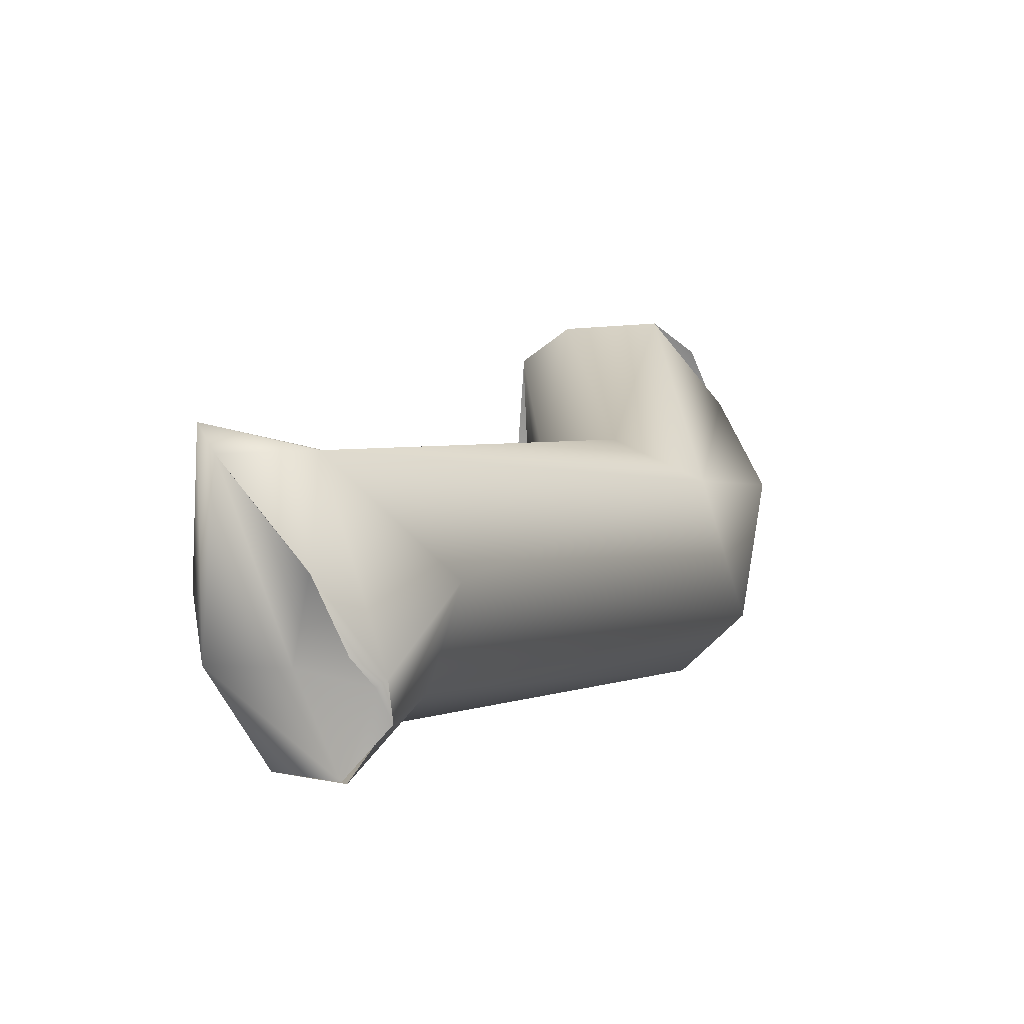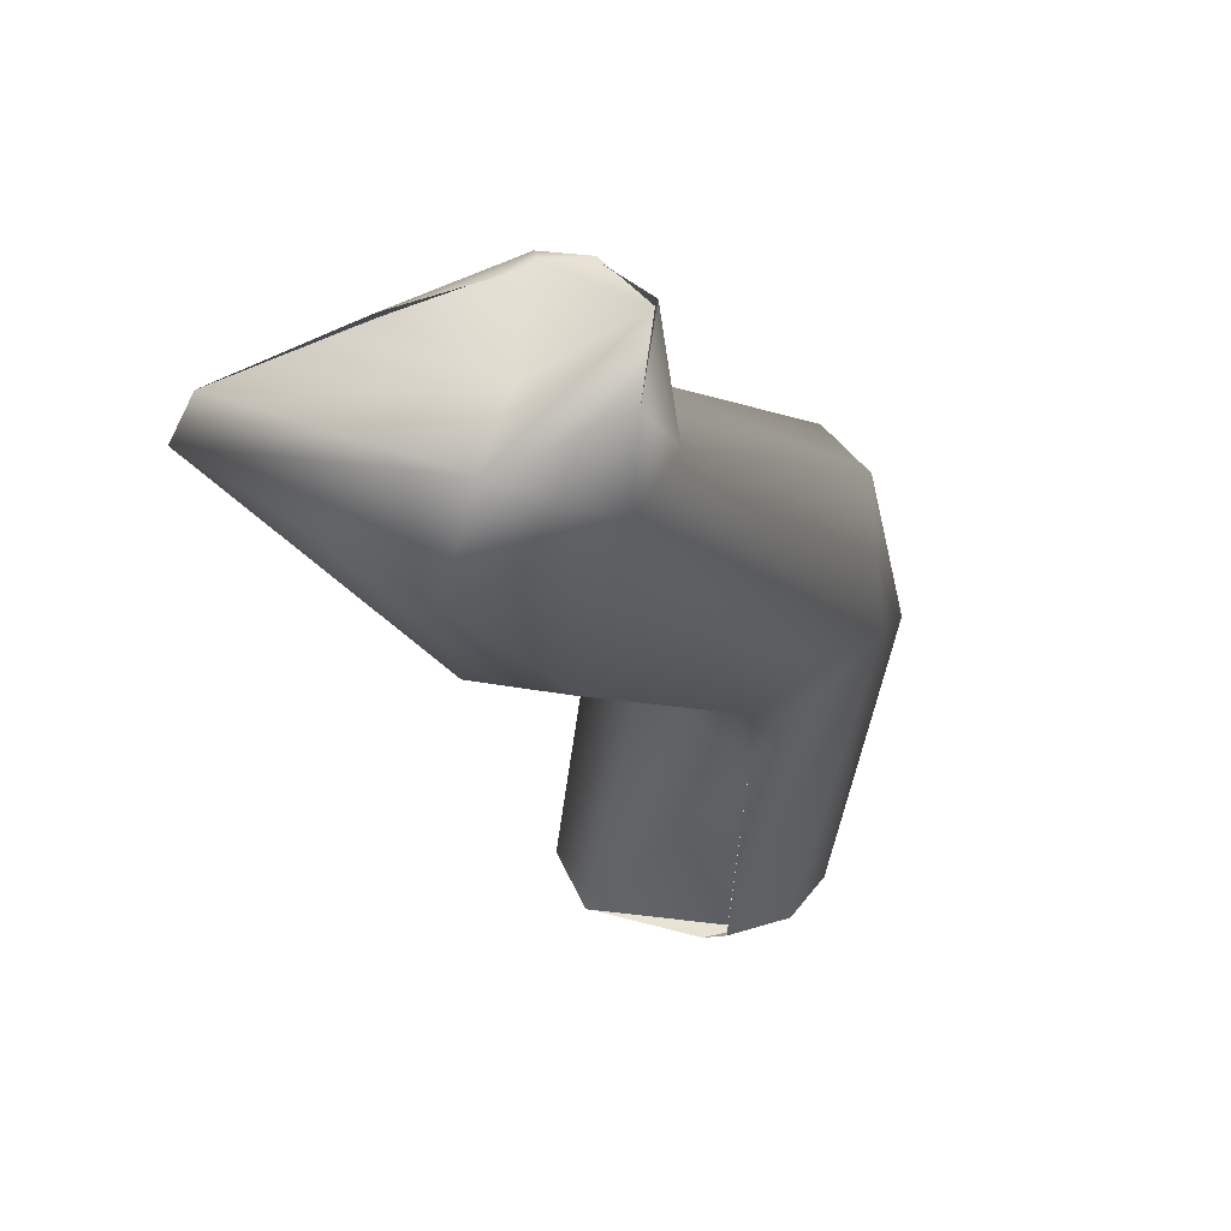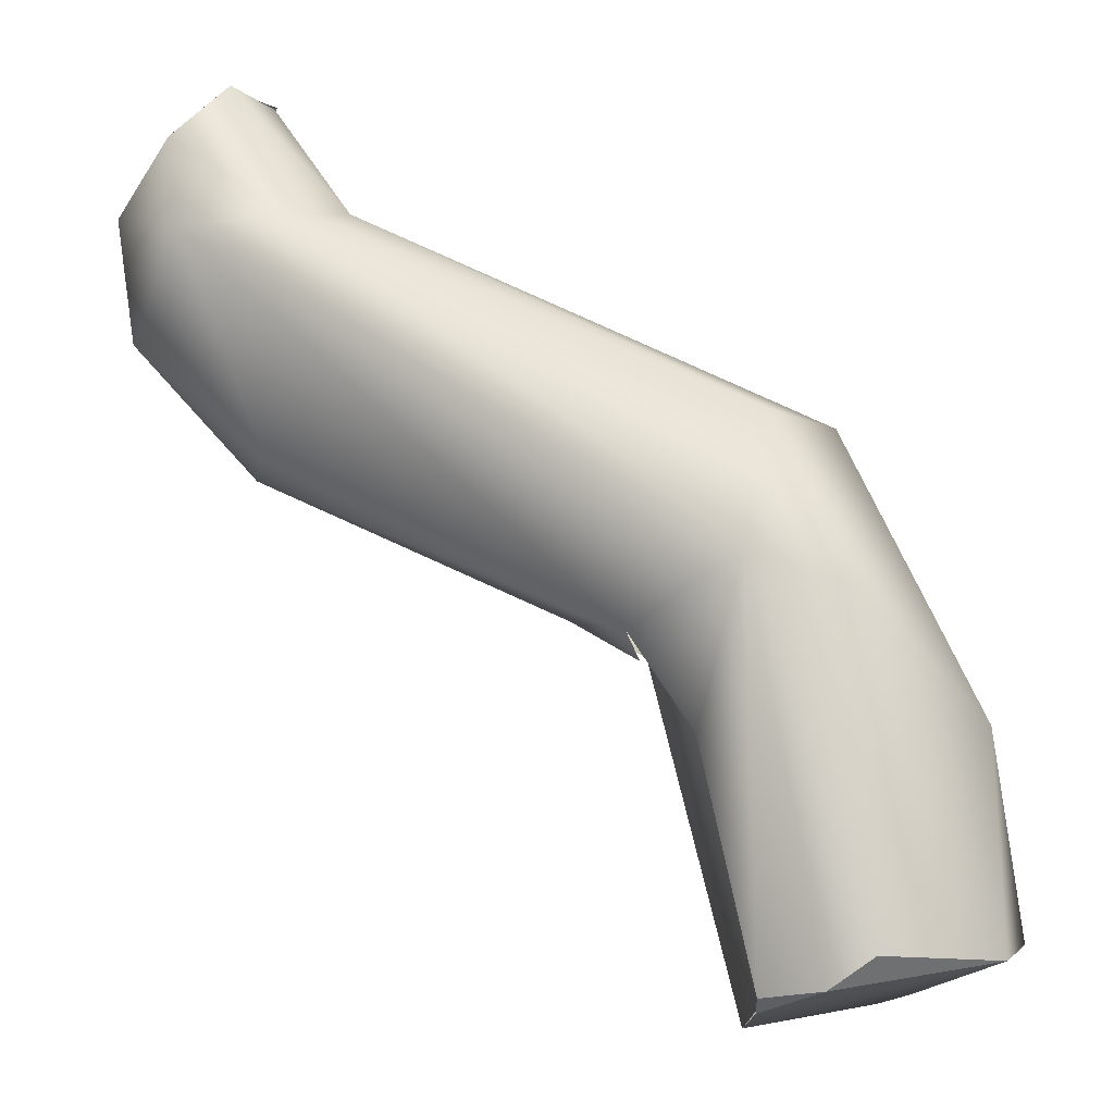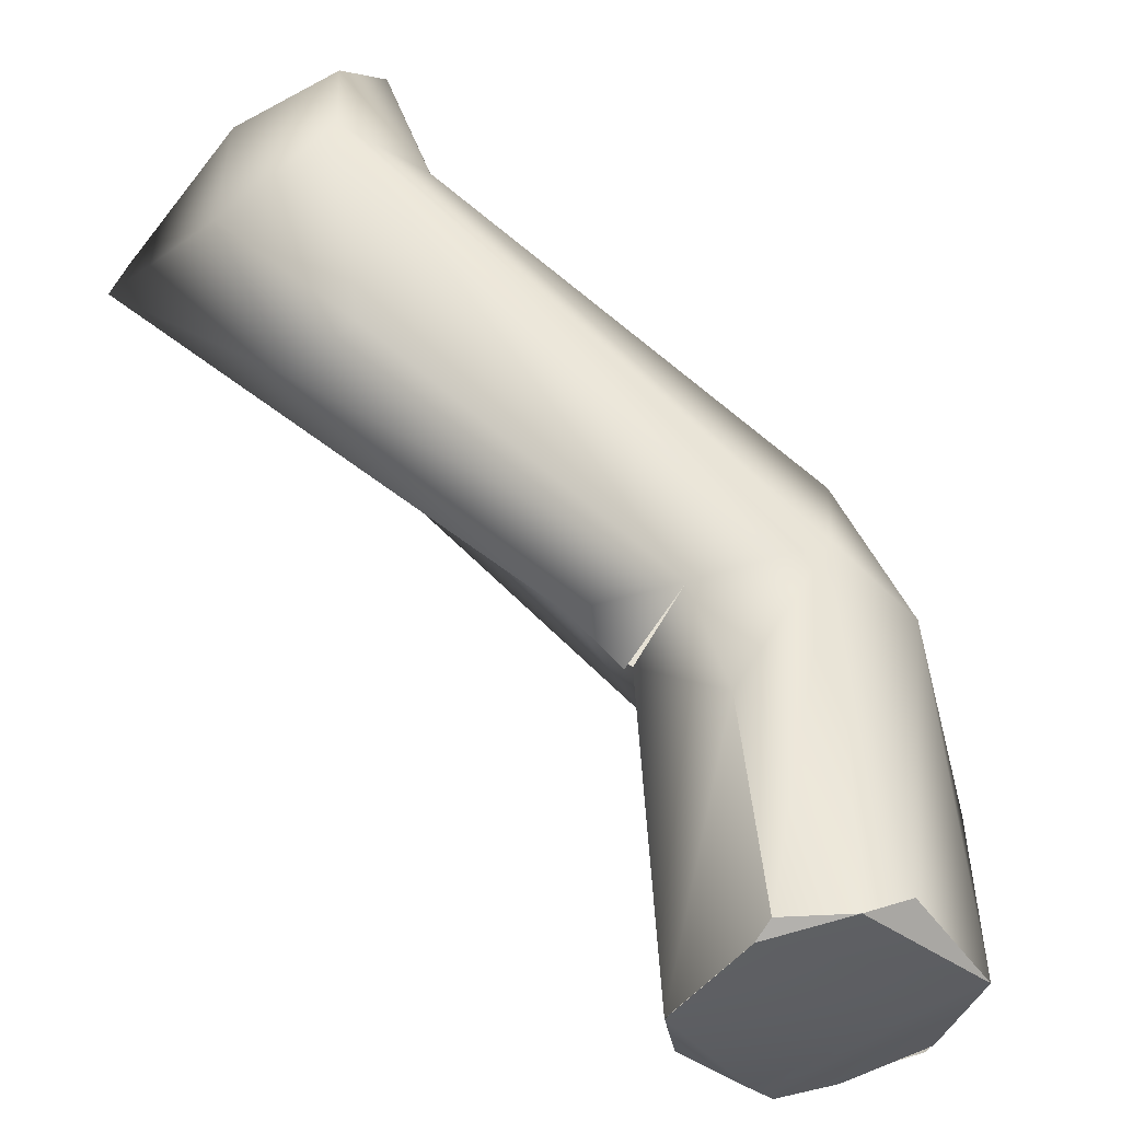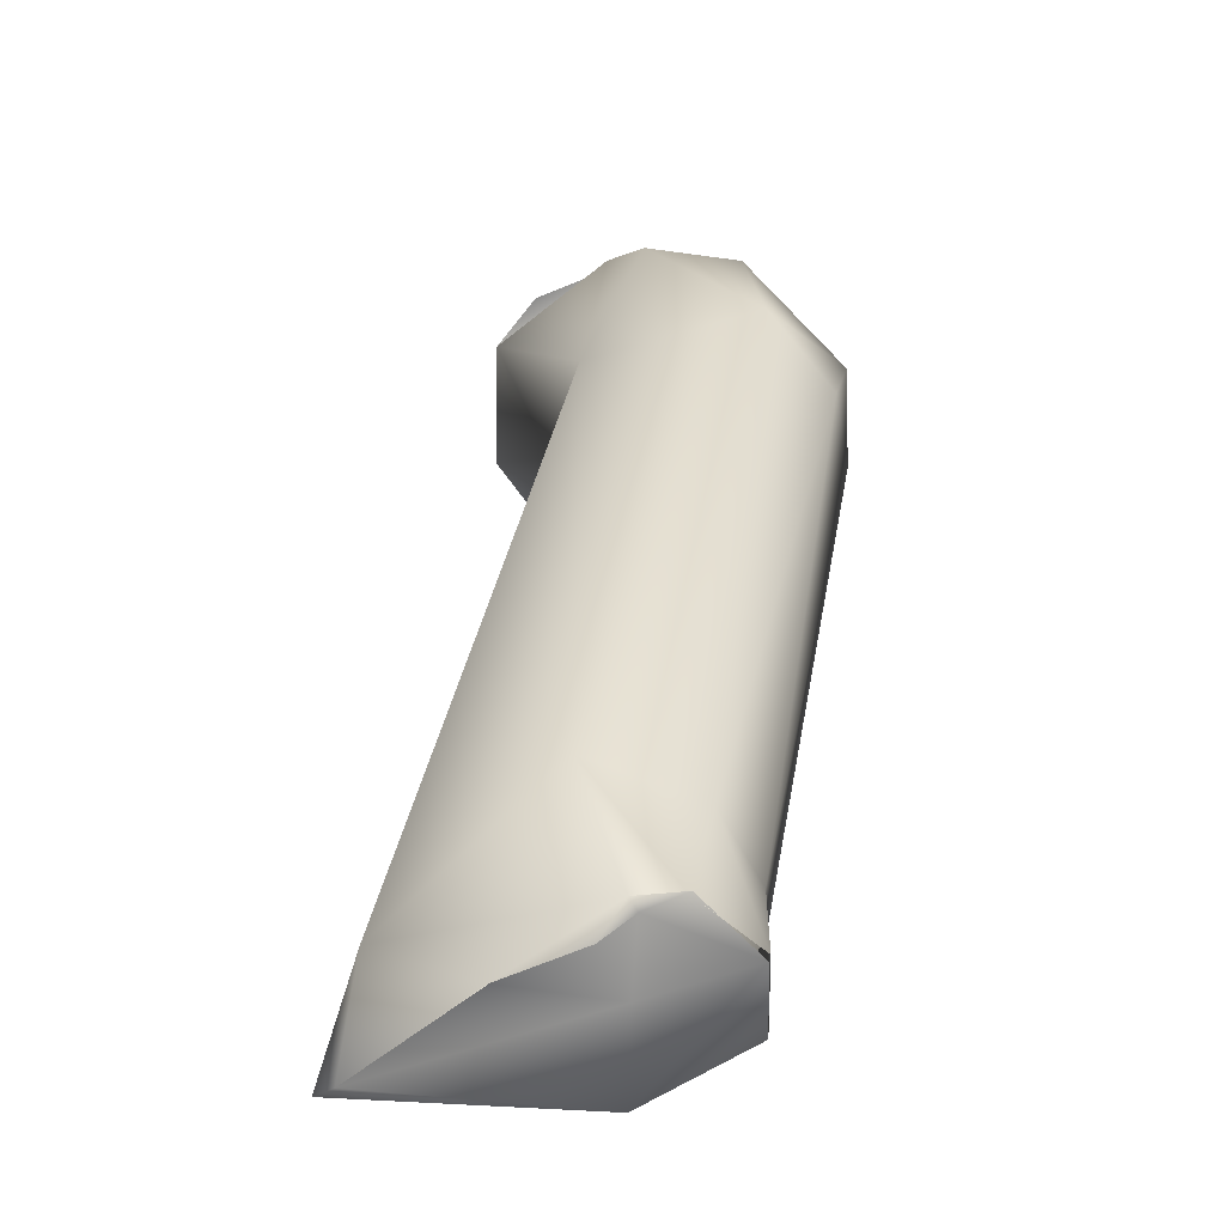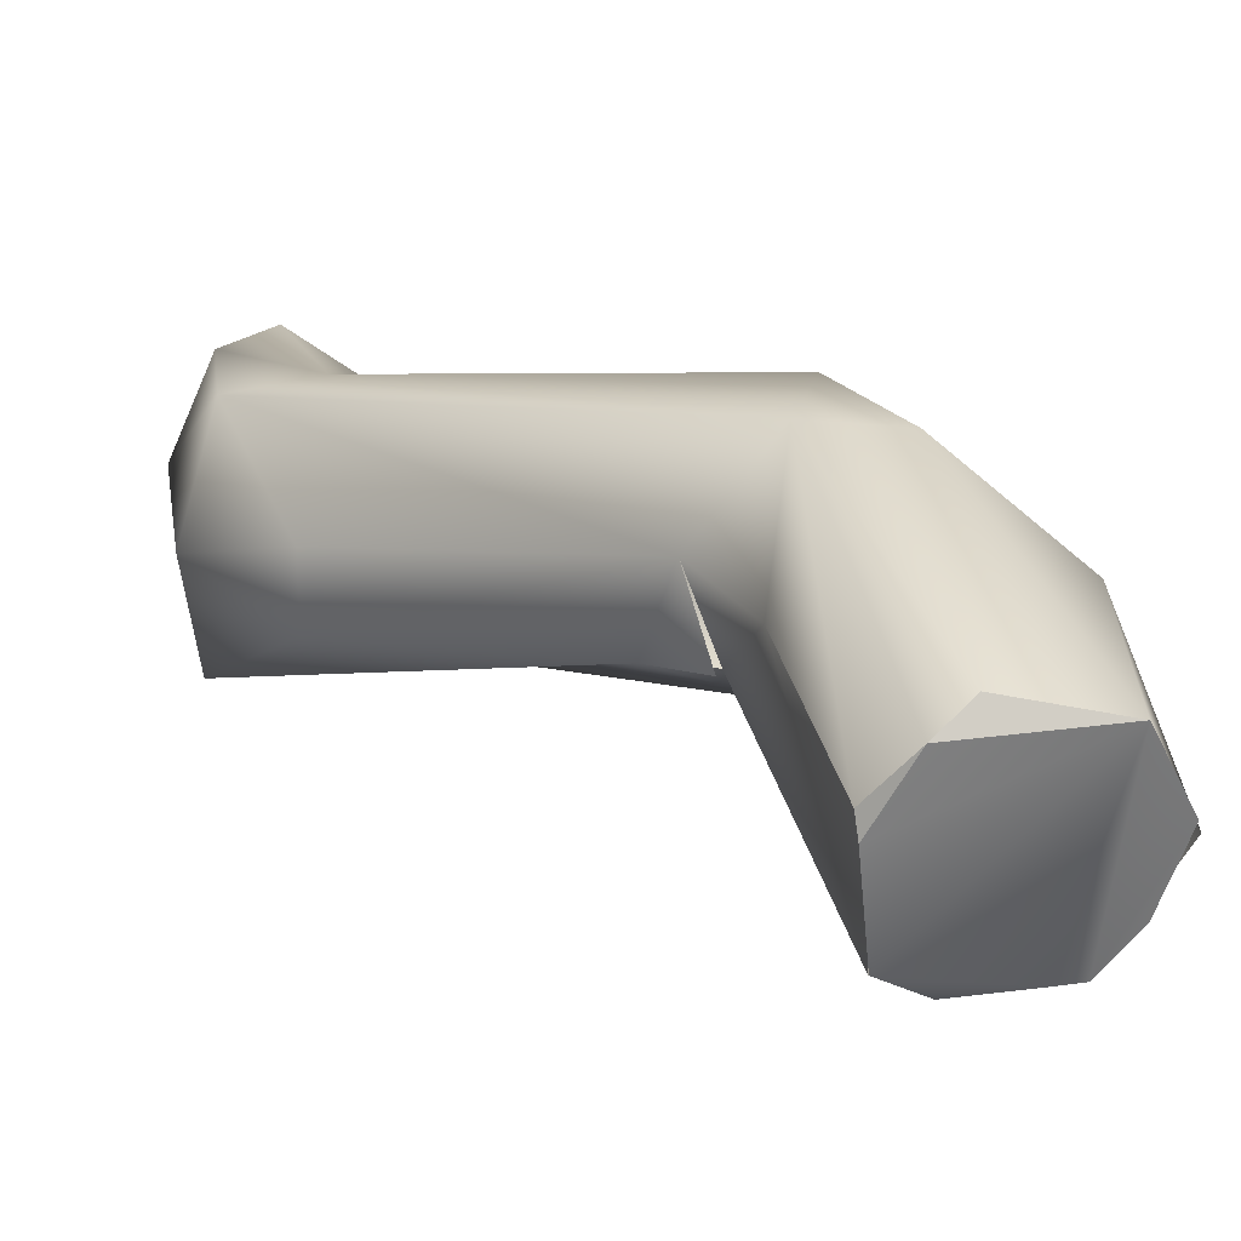
<metadata>
{"format":"obj","ext":"obj","renderer":"f3d","projection":"perspective","resolution":1024,"background":"white","views":[{"elev":15.2,"azim":-20.4,"up":"+Y"},{"elev":28.2,"azim":-74.6,"up":"+Z"},{"elev":-20.8,"azim":-3.8,"up":"+Z"},{"elev":-55.1,"azim":-38.8,"up":"+Z"},{"elev":79.3,"azim":-88.5,"up":"+Z"},{"elev":-62.3,"azim":3.8,"up":"+Z"}]}
</metadata>
<code>
o FJ3417.obj_grp1.2049
v -0.08422 -0.5165 6.256
v -0.08791 -0.5243 6.28
v -0.05912 -0.5111 6.23
v -0.08681 -0.4778 6.278
v -0.07466 -0.5425 6.269
v -0.07708 -0.5443 6.287
v -0.06666 -0.5436 6.299
v -0.07227 -0.5244 6.287
v -0.05745 -0.5295 6.229
v -0.0856 -0.482 6.287
v -0.07052 -0.504 6.294
v 0.001881 -0.518 6.2
v -0.0537 -0.5443 6.271
v -0.06574 -0.5438 6.299
v -0.0577 -0.5321 6.301
v -0.06043 -0.525 6.301
v -0.06484 -0.5191 6.299
v -0.0582 -0.5235 6.302
v -0.05721 -0.5325 6.301
v 0.01012 -0.5427 6.19
v -0.07061 -0.5038 6.295
v -0.06471 -0.4842 6.282
v 0.03559 -0.5572 6.228
v -0.04208 -0.5364 6.276
v -0.03452 -0.5148 6.275
v 0.02929 -0.5079 6.201
v 0.02952 -0.5615 6.199
v 0.04971 -0.5449 6.23
v 0.02304 -0.5391 6.172
v 0.01504 -0.519 6.192
v 0.03599 -0.5326 6.126
v 0.03492 -0.5037 6.125
v 0.0341 -0.5279 6.123
v 0.04426 -0.5435 6.124
v 0.03368 -0.533 6.125
v 0.01616 -0.5202 6.192
v 0.03368 -0.533 6.125
v 0.04426 -0.5435 6.124
v 0.07682 -0.5415 6.13
v 0.0341 -0.5279 6.123
v 0.03504 -0.5036 6.125
v 0.04426 -0.5435 6.124
v 0.04996 -0.5617 6.192
v 0.05253 -0.5484 6.13
v 0.04426 -0.5435 6.124
v 0.07682 -0.5415 6.13
v 0.05253 -0.5484 6.13
v 0.04069 -0.513 6.226
v 0.04521 -0.4947 6.131
v 0.04521 -0.4947 6.131
v 0.06226 -0.4951 6.132
v 0.06898 -0.4942 6.134
v 0.06898 -0.4942 6.134
v 0.07682 -0.5415 6.13
v 0.07089 -0.5238 6.196
v 0.06898 -0.4942 6.134
v 0.0863 -0.5164 6.139
v 0.0762 -0.5427 6.173
v 0.08575 -0.5191 6.139
v 0.07846 -0.502 6.138
f 3 1 4
f 6 2 5
f 5 2 1
f 6 7 2
f 8 2 7
f 1 9 5
f 2 8 10
f 10 8 11
f 1 3 9
f 2 4 1
f 10 4 2
f 4 12 3
f 6 5 13
f 13 14 6
f 13 24 14
f 8 7 16
f 17 16 18
f 7 19 16
f 19 18 16
f 20 5 9
f 16 11 8
f 18 21 17
f 18 22 21
f 21 22 10
f 22 12 4
f 22 4 10
f 23 24 13
f 14 24 15
f 24 25 15
f 15 25 18
f 9 3 20
f 3 12 20
f 22 18 25
f 27 5 20
f 5 27 13
f 23 28 24
f 29 27 20
f 30 20 12
f 32 31 29
f 33 34 35
f 29 36 32
f 37 38 27
f 29 37 27
f 29 20 36
f 36 12 26
f 39 40 41
f 39 42 40
f 43 23 27
f 27 23 13
f 28 25 24
f 43 27 44
f 45 46 47
f 27 38 44
f 22 26 12
f 22 48 26
f 32 36 49
f 41 50 51
f 36 26 49
f 49 26 52
f 50 53 51
f 39 41 51
f 43 28 23
f 28 48 25
f 43 44 54
f 48 22 25
f 48 52 26
f 51 56 39
f 48 57 52
f 58 28 43
f 48 28 55
f 54 58 43
f 55 28 58
f 55 58 57
f 54 57 58
f 55 57 48
f 39 56 59
f 59 56 60

</code>
